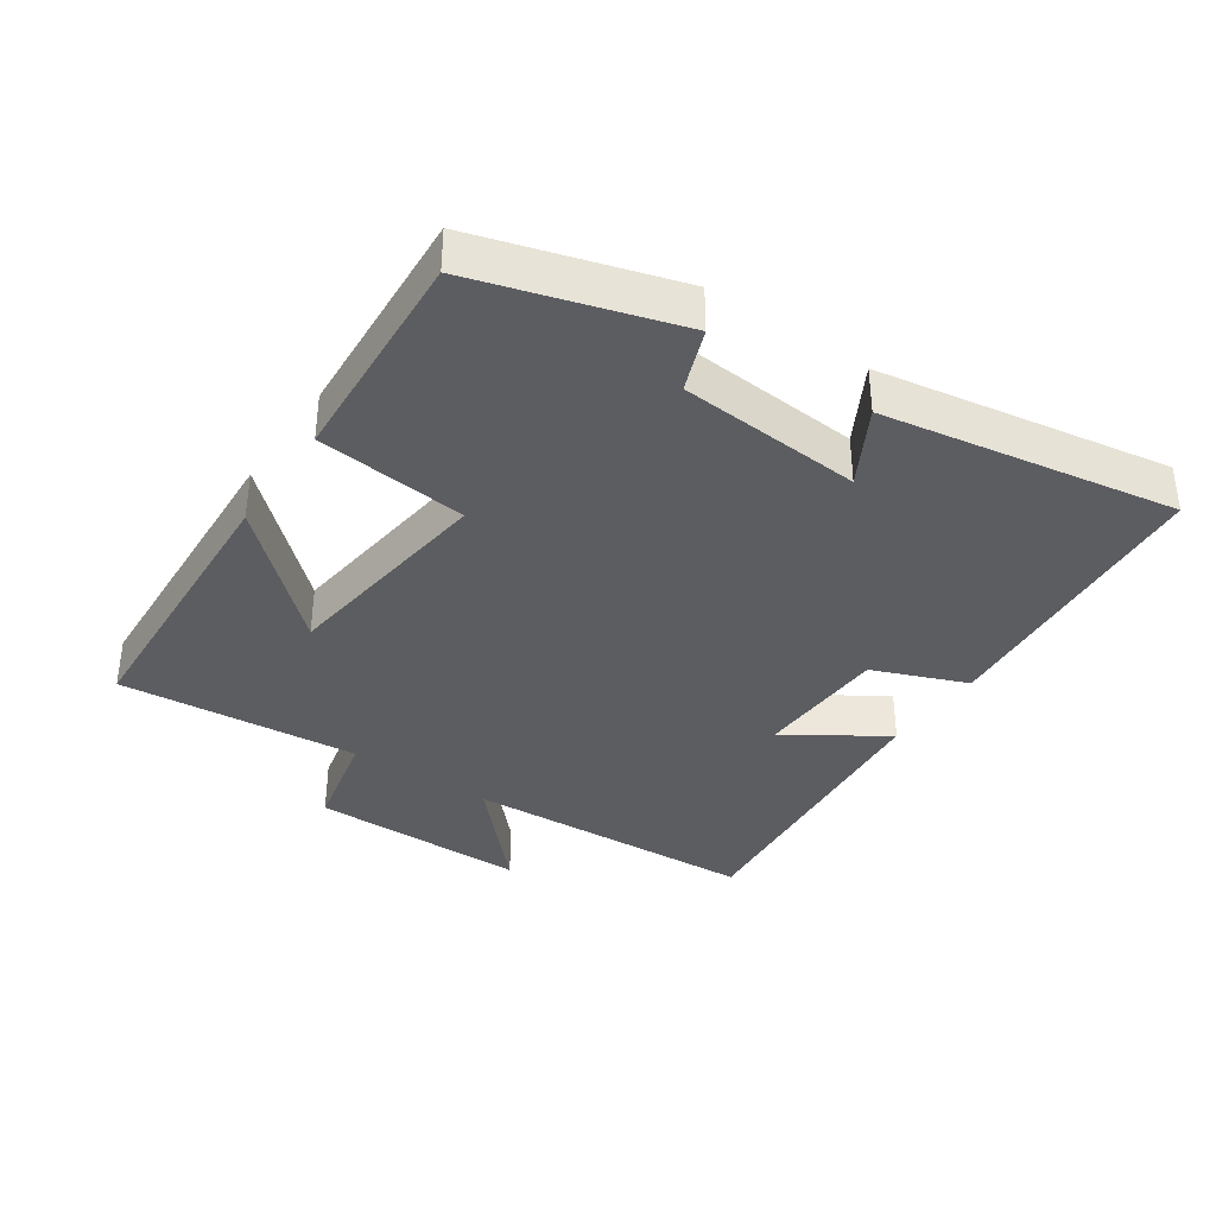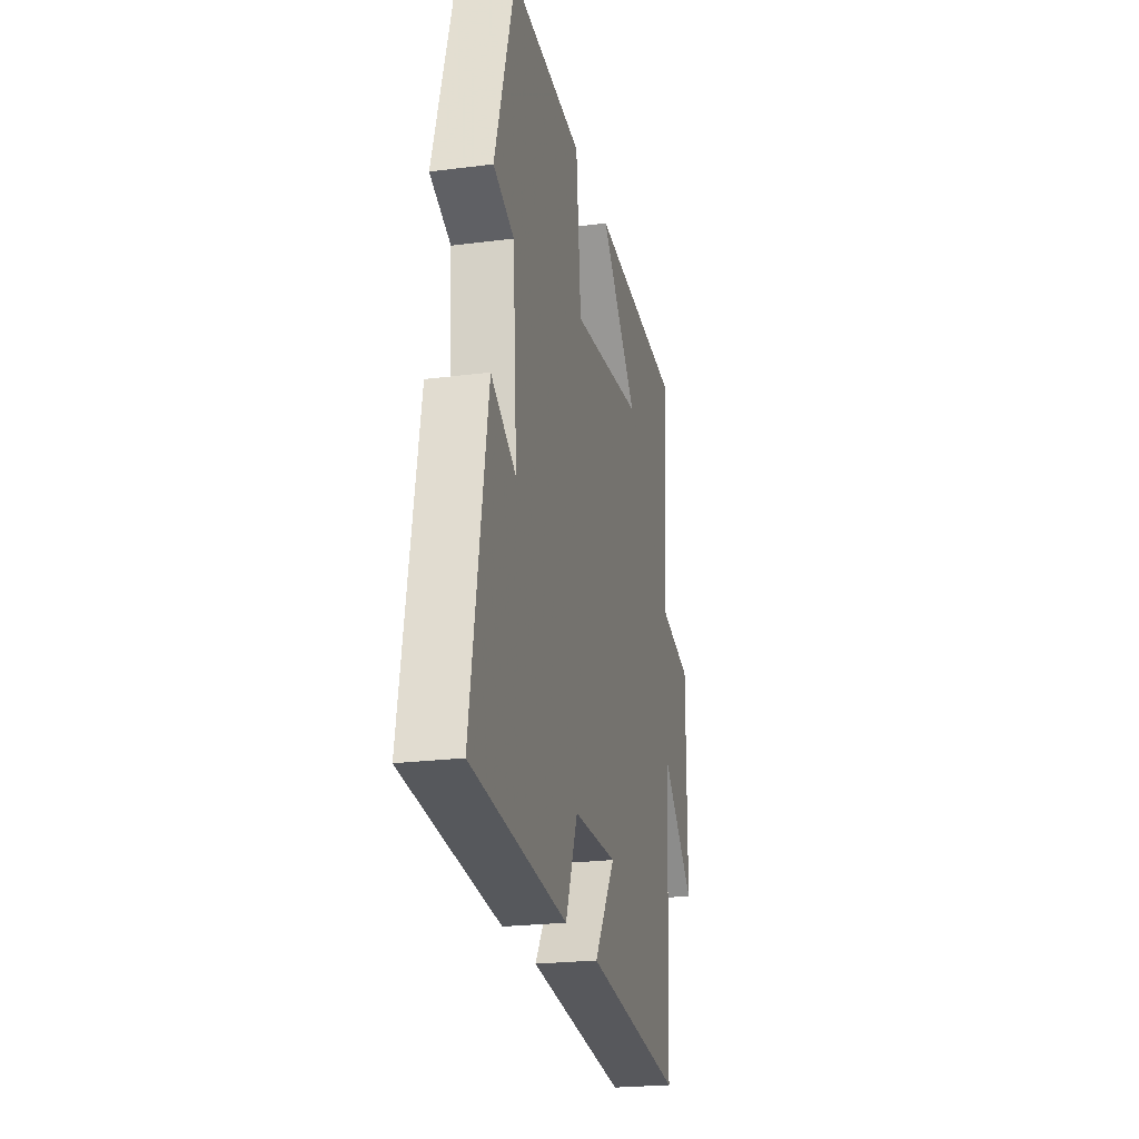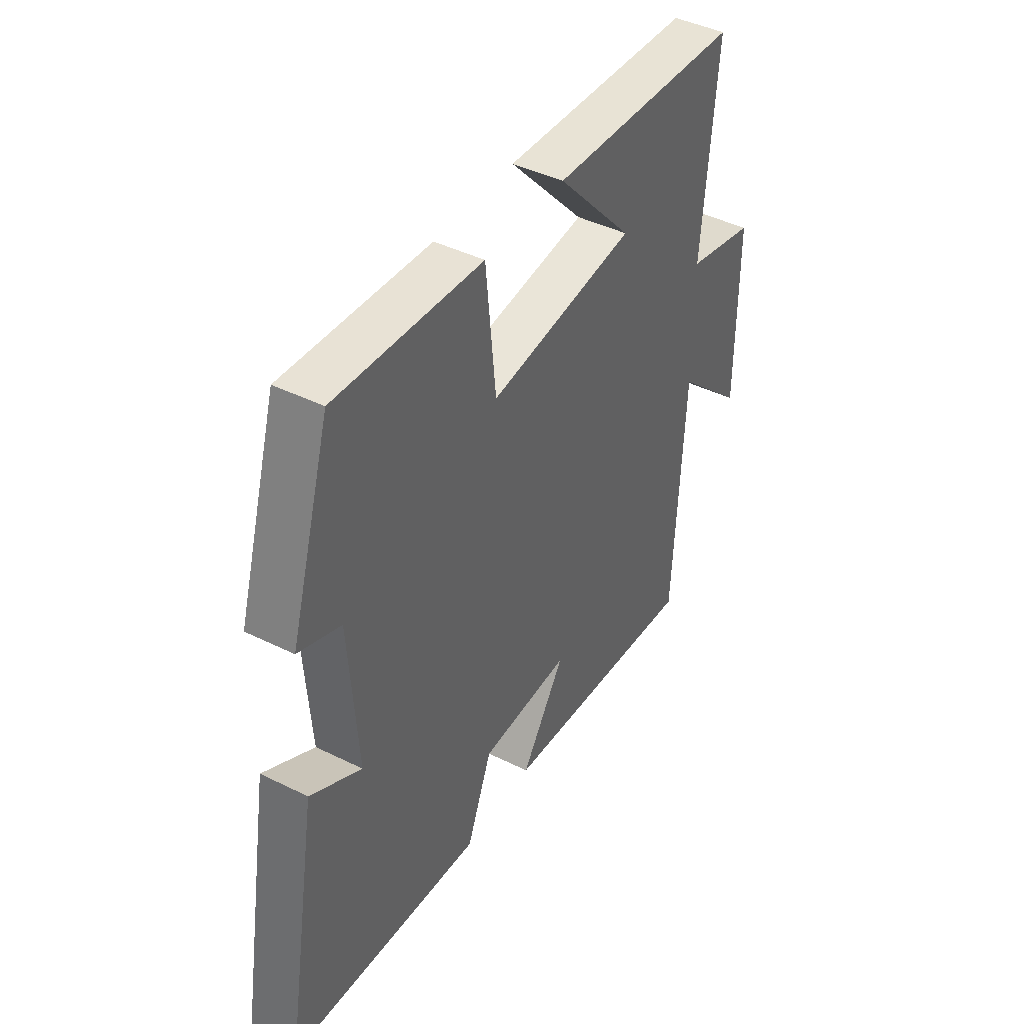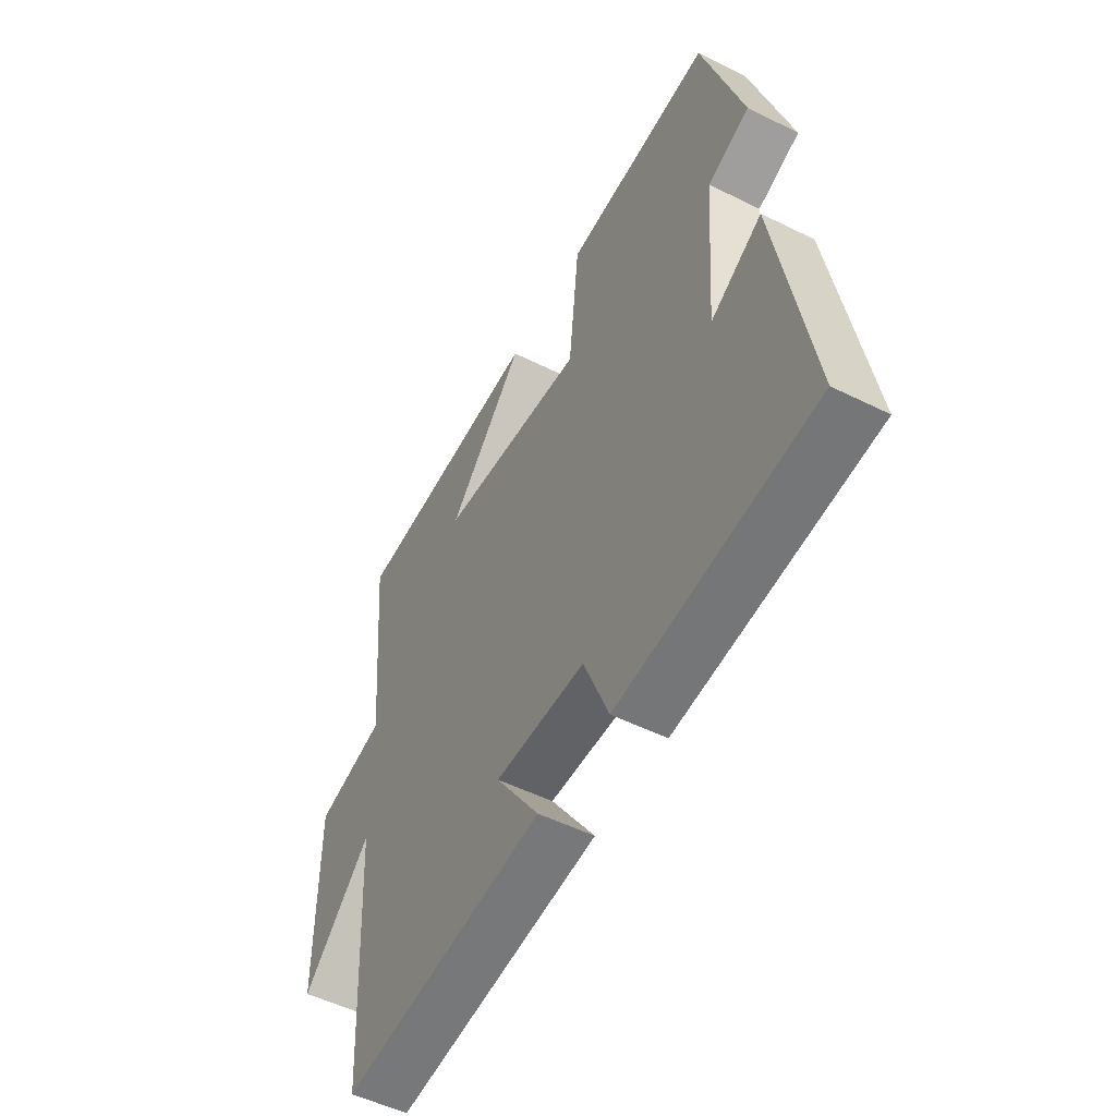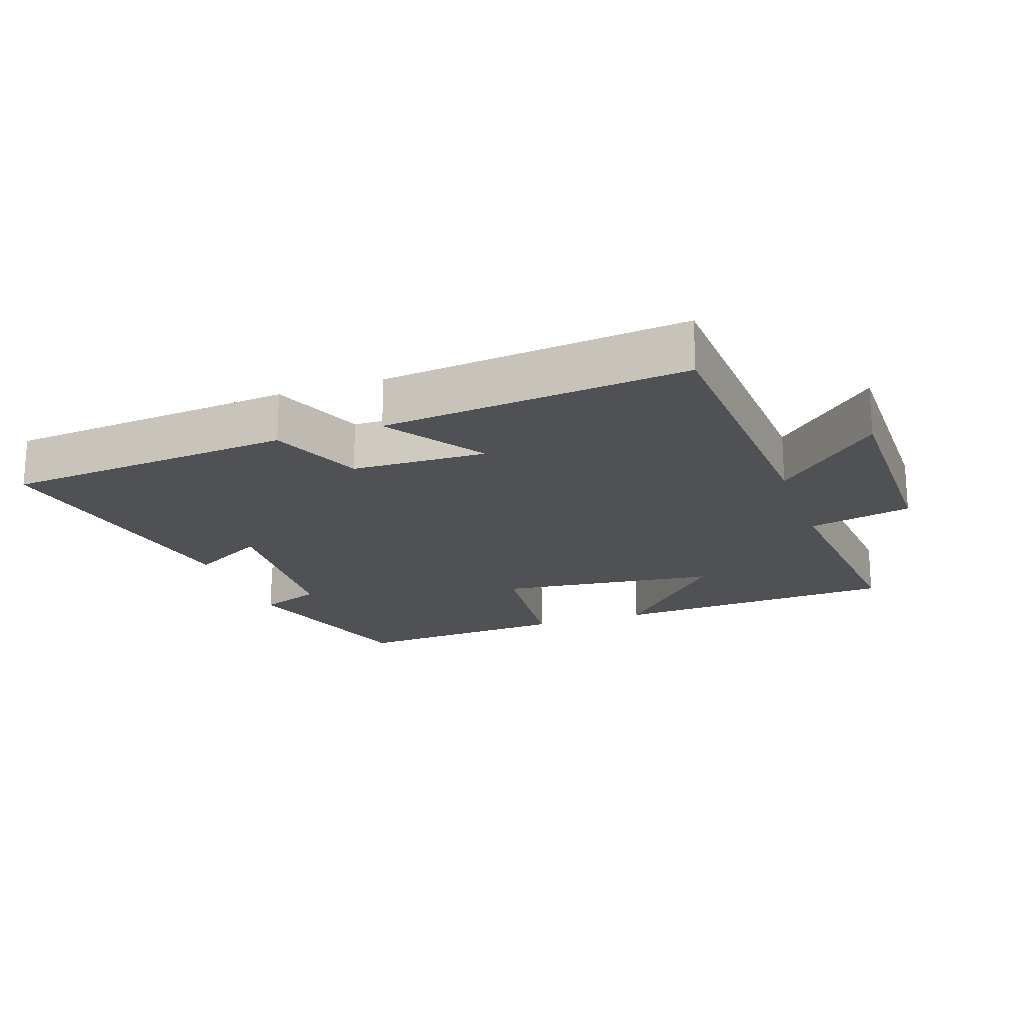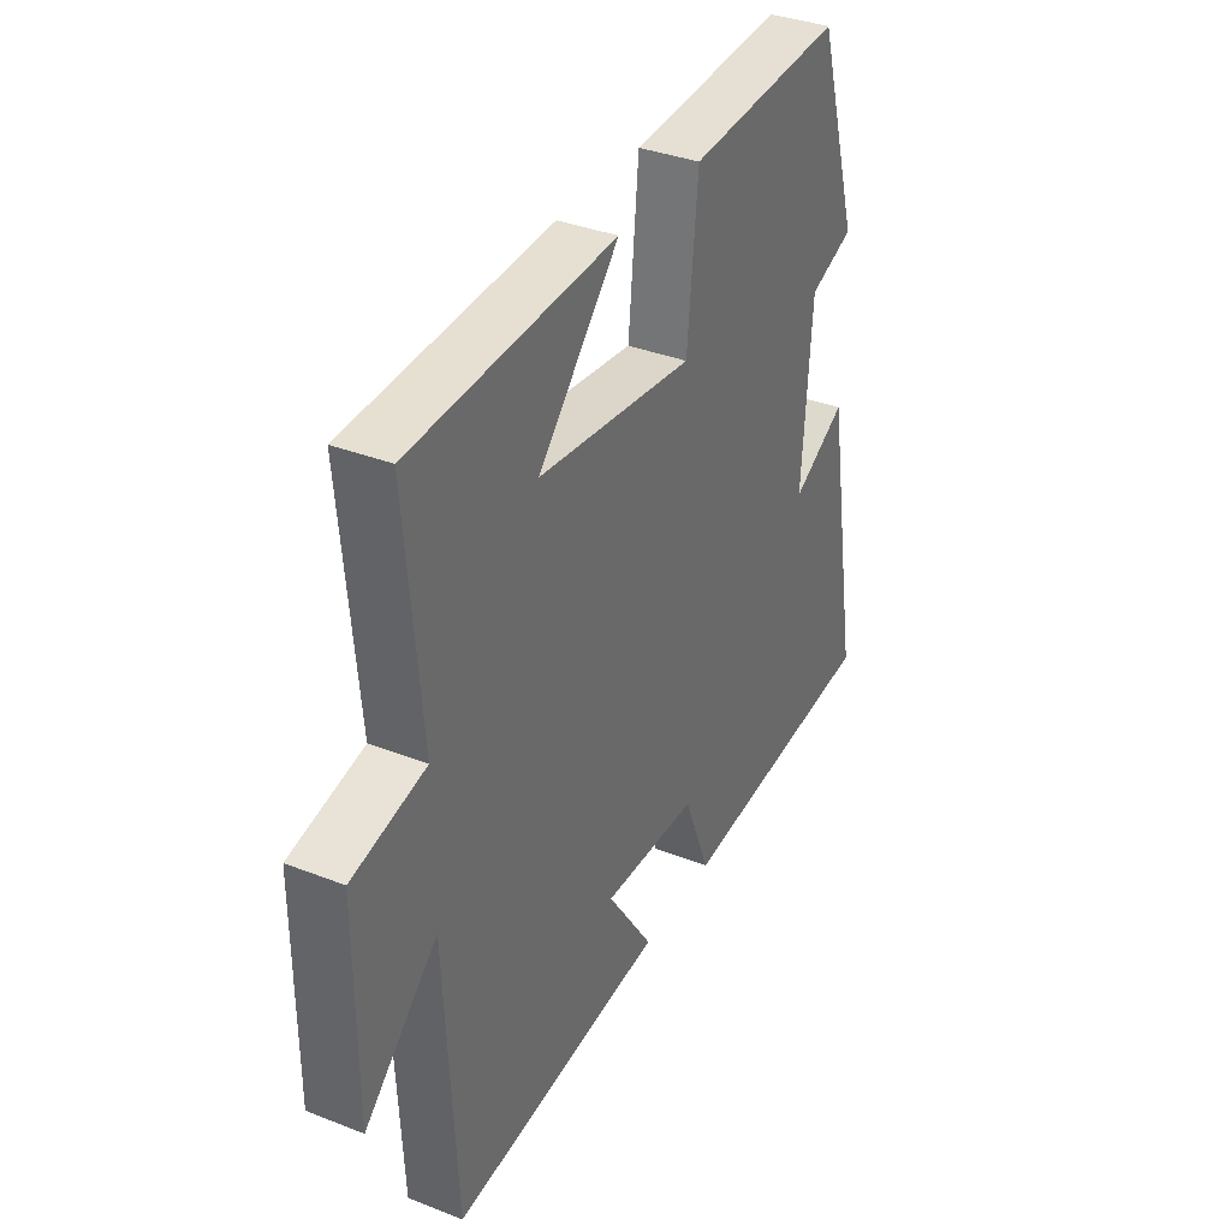
<metadata>
{"format":"obj","ext":"obj","renderer":"f3d","projection":"perspective","resolution":1024,"background":"white","views":[{"elev":-36.6,"azim":55.6,"up":"+Y"},{"elev":-23.2,"azim":102.2,"up":"+Z"},{"elev":43.1,"azim":120.4,"up":"+Z"},{"elev":-52.1,"azim":61.8,"up":"+Z"},{"elev":-19.5,"azim":-160.7,"up":"+Y"},{"elev":35.6,"azim":-62.7,"up":"+Z"}]}
</metadata>
<code>
v 0.575 0.07 -0.462
v 0.139 0.07 -0.5
v 0.083 0.07 -0.36
v -0.119 0.07 -0.354
v -0.021 0.07 -0.5
v -0.477 0.07 -0.545
v -0.5 0.07 -0.102
v -0.655 0.07 -0.247
v -0.655 0.07 0.081
v -0.5 0.07 0.116
v -0.532 0.07 0.477
v -0.101 0.07 0.5
v -0.272 0.07 0.314
v 0.058 0.07 0.274
v 0.081 0.07 0.5
v 0.41 0.07 0.521
v 0.5 0.07 0.222
v 0.406 0.07 0.186
v 0.386 0.07 -0.088
v 0.5 0.07 -0.024
v 0.575 0 -0.462
v 0.139 0 -0.5
v 0.083 0 -0.36
v -0.119 0 -0.354
v -0.021 0 -0.5
v -0.477 0 -0.545
v -0.5 0 -0.102
v -0.655 0 -0.247
v -0.655 0 0.081
v -0.5 0 0.116
v -0.532 0 0.477
v -0.101 0 0.5
v -0.272 0 0.314
v 0.058 0 0.274
v 0.081 0 0.5
v 0.41 0 0.521
v 0.5 0 0.222
v 0.406 0 0.186
v 0.386 0 -0.088
v 0.5 0 -0.024
f 19 20 1 2
f 18 19 2 3
f 15 16 17 18
f 14 15 18 3
f 13 14 3 4
f 10 11 12 13
f 10 13 4
f 7 8 9 10
f 6 7 10
f 4 5 6 10
f 22 21 40 39
f 23 22 39 38
f 38 37 36 35
f 23 38 35 34
f 24 23 34 33
f 33 32 31 30
f 24 33 30
f 30 29 28 27
f 30 27 26
f 30 26 25 24
f 1 21 22 2
f 2 22 23 3
f 3 23 24 4
f 4 24 25 5
f 5 25 26 6
f 6 26 27 7
f 7 27 28 8
f 8 28 29 9
f 9 29 30 10
f 10 30 31 11
f 11 31 32 12
f 12 32 33 13
f 13 33 34 14
f 14 34 35 15
f 15 35 36 16
f 16 36 37 17
f 17 37 38 18
f 18 38 39 19
f 19 39 40 20
f 20 40 21 1

</code>
